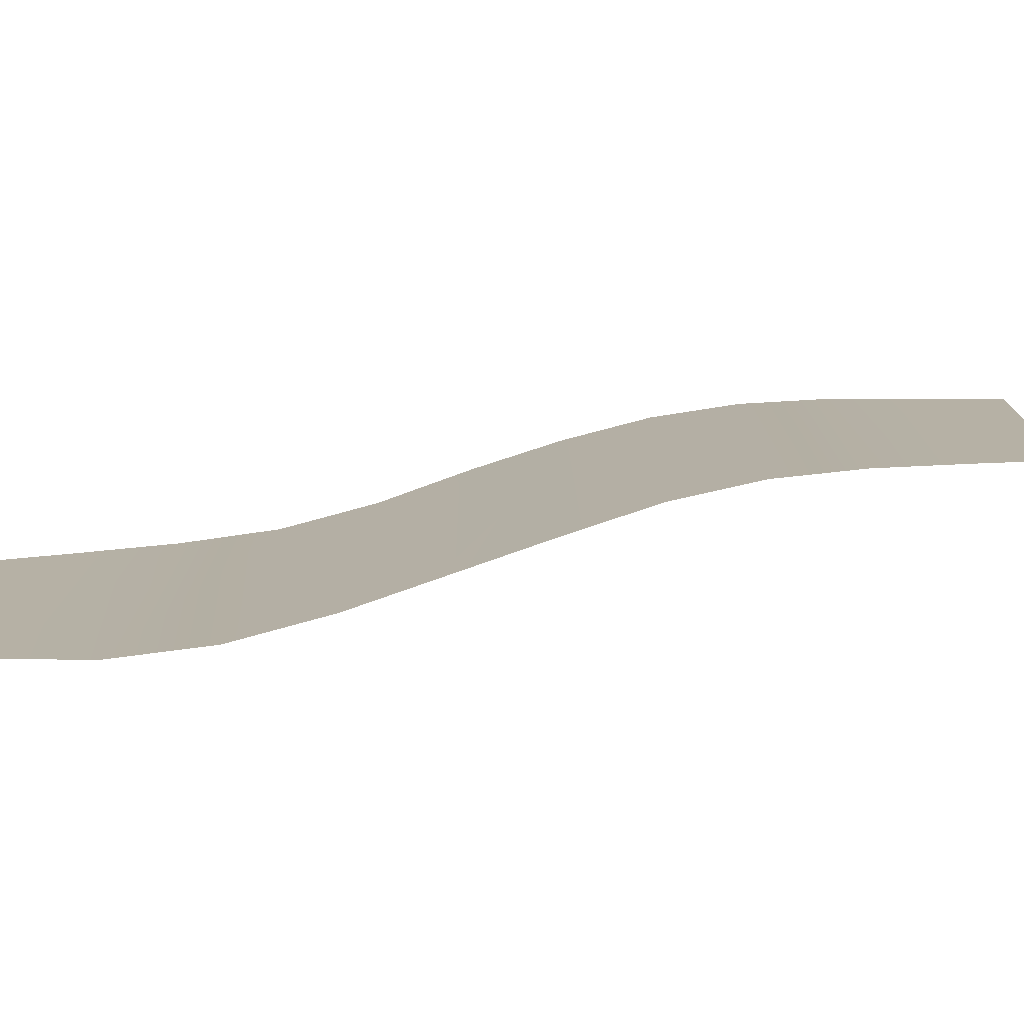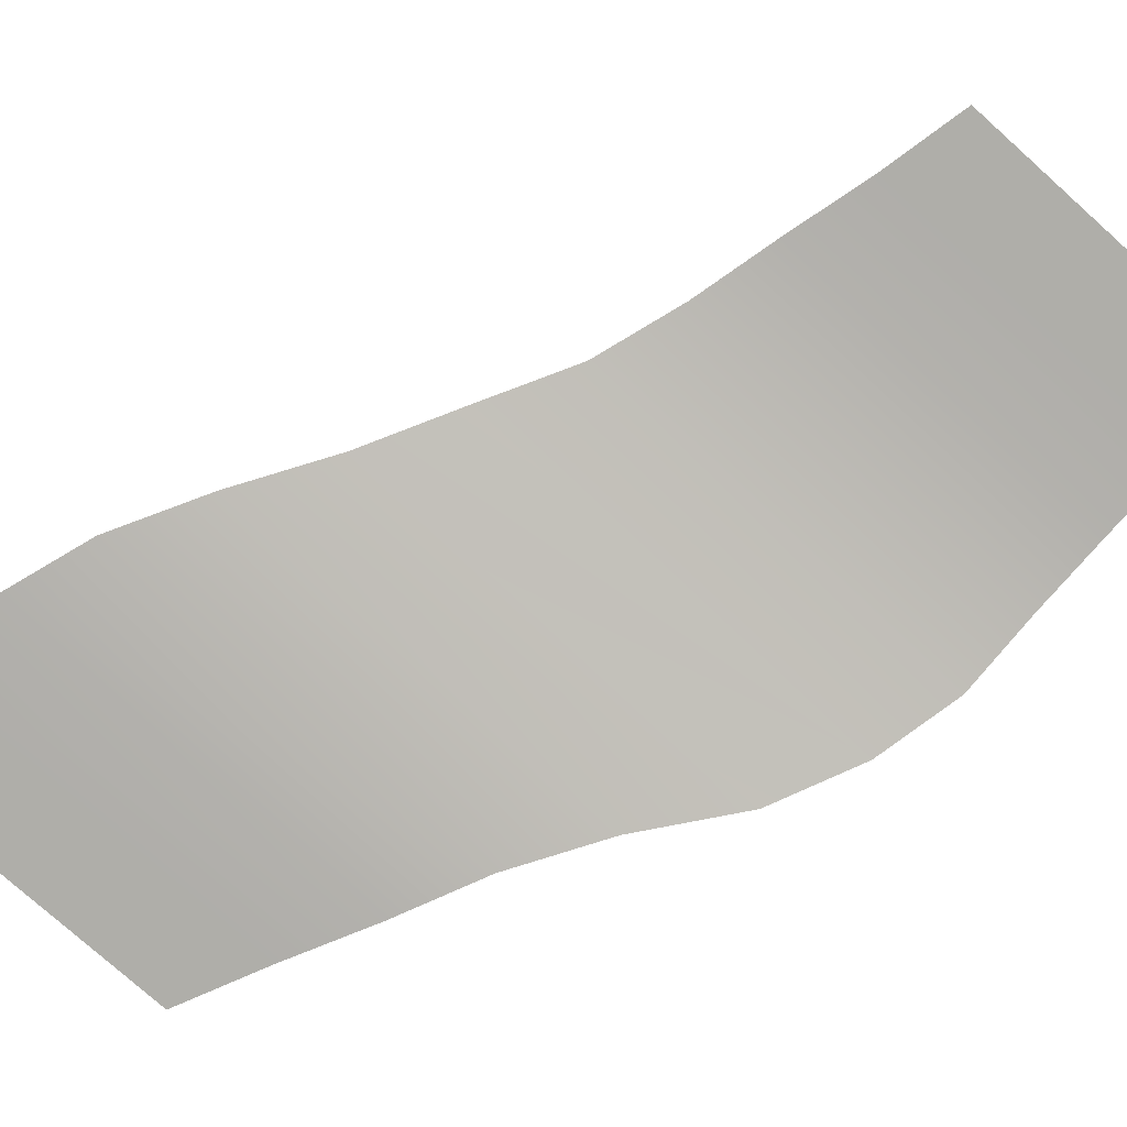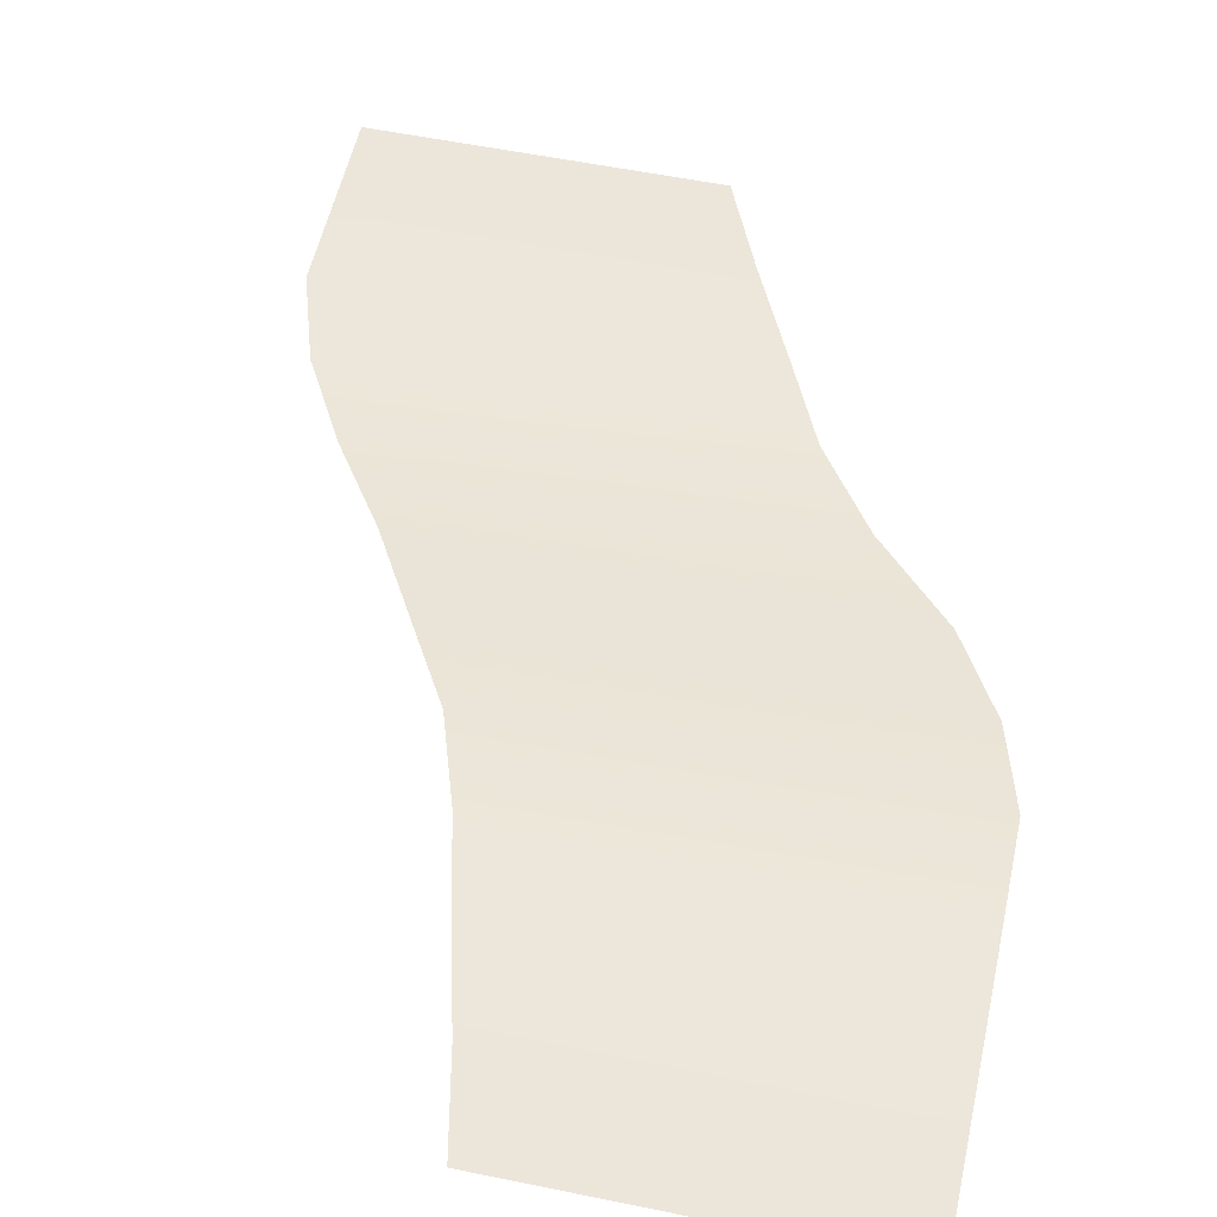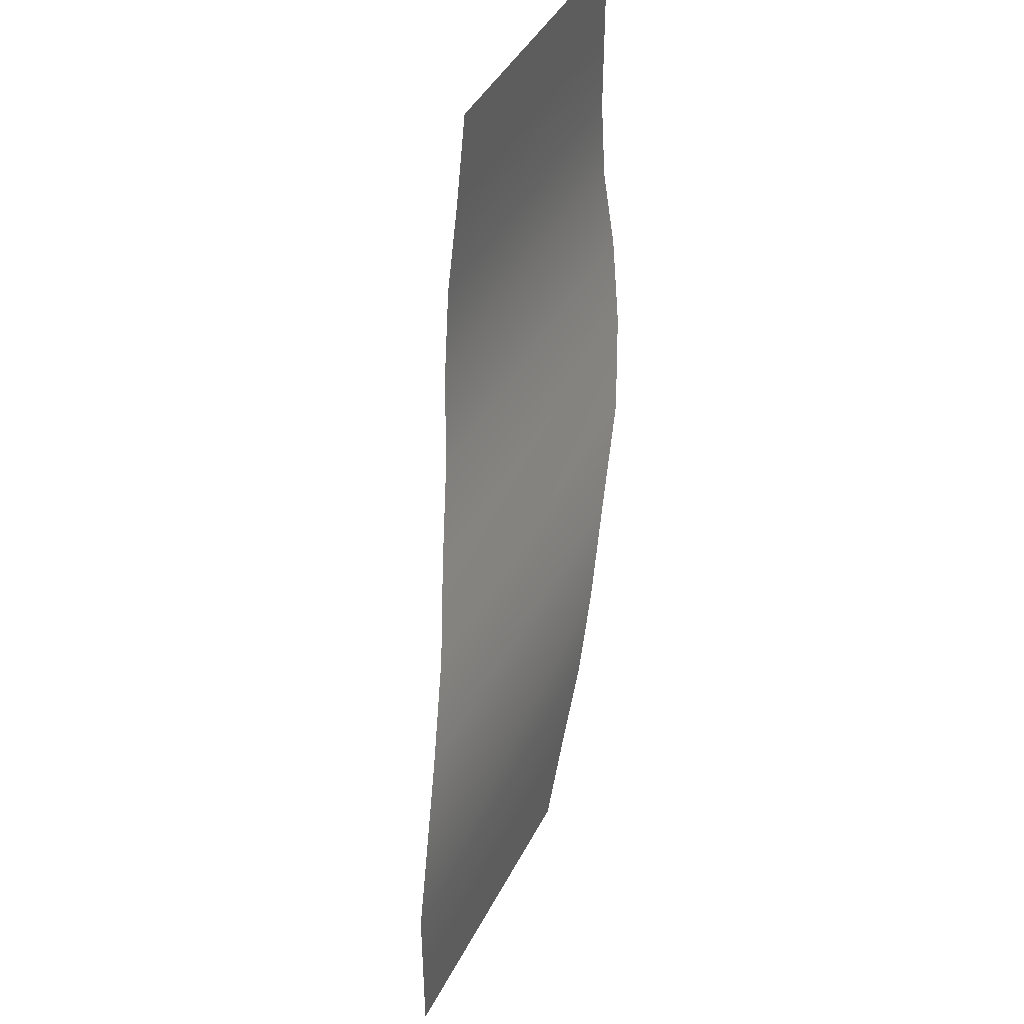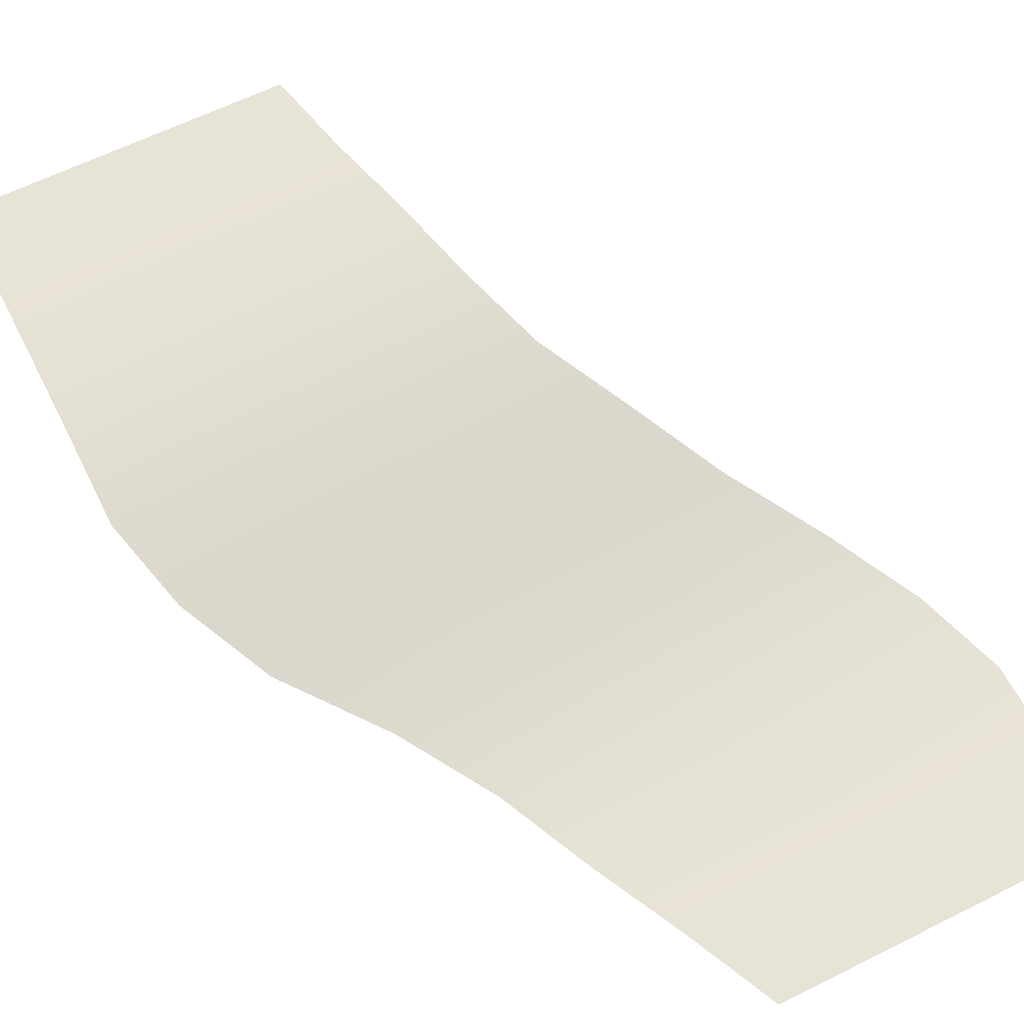
<metadata>
{"format":"obj","ext":"obj","renderer":"f3d","projection":"perspective","resolution":1024,"background":"white","views":[{"elev":12.0,"azim":-88.8,"up":"+Y"},{"elev":-77.5,"azim":-41.8,"up":"+Y"},{"elev":54.6,"azim":12.3,"up":"+Y"},{"elev":43.6,"azim":-64.2,"up":"+Z"},{"elev":62.1,"azim":153.1,"up":"+Y"}]}
</metadata>
<code>
o Rocks_LowPoly1_Cube.000
v -150 -30 -122.7
v -50 -30 -150
v -37.68 -30 -122.7
v -55.75 0.000155 122.7
v 50.01 0.000214 150
v -50 0.000183 150
v -62.75 0.000139 95.45
v 50.01 0.00019 122.7
v -69.4 -1.693 68.18
v 50.01 0.00017 95.45
v -78.49 -6.05 40.91
v 50.01 -1.693 68.18
v 42.75 -11.99 13.64
v 50.01 -6.05 40.91
v -108.6 -18.44 -13.64
v -93.65 -11.99 13.64
v -126.2 -24.31 -40.91
v 28.7 -18.44 -13.64
v -141.2 -28.52 -68.18
v 5.713 -24.31 -40.91
v -150 -30 -95.45
v -11.88 -28.52 -68.18
v -24.41 -30 -95.45
v -150 -30 -150
v -41.96 -0.3472 107.8
v -41.96 -0.3461 107.8
v -104.9 -22.55 -30.24
v -104.9 -22.55 -30.24
v -104.6 -22.54 -30.14
v -104.7 -22.54 -30.14
v -116.7 -19.15 15.26
v -116.7 -19.15 15.25
v -108.1 -19.45 11.79
v -108.1 -19.45 11.81
f 1 3 2
f 4 6 5
f 7 4 8
f 9 7 10
f 11 9 12
f 11 14 13
f 15 16 13
f 17 15 18
f 19 17 20
f 21 19 22
f 1 21 23
f 1 2 24
f 4 5 8
f 7 8 10
f 9 10 12
f 11 12 14
f 11 13 16
f 15 13 18
f 17 18 20
f 19 20 22
f 21 22 23
f 1 23 3
l 25 26
l 27 28
l 29 30
l 31 32
l 33 34

</code>
